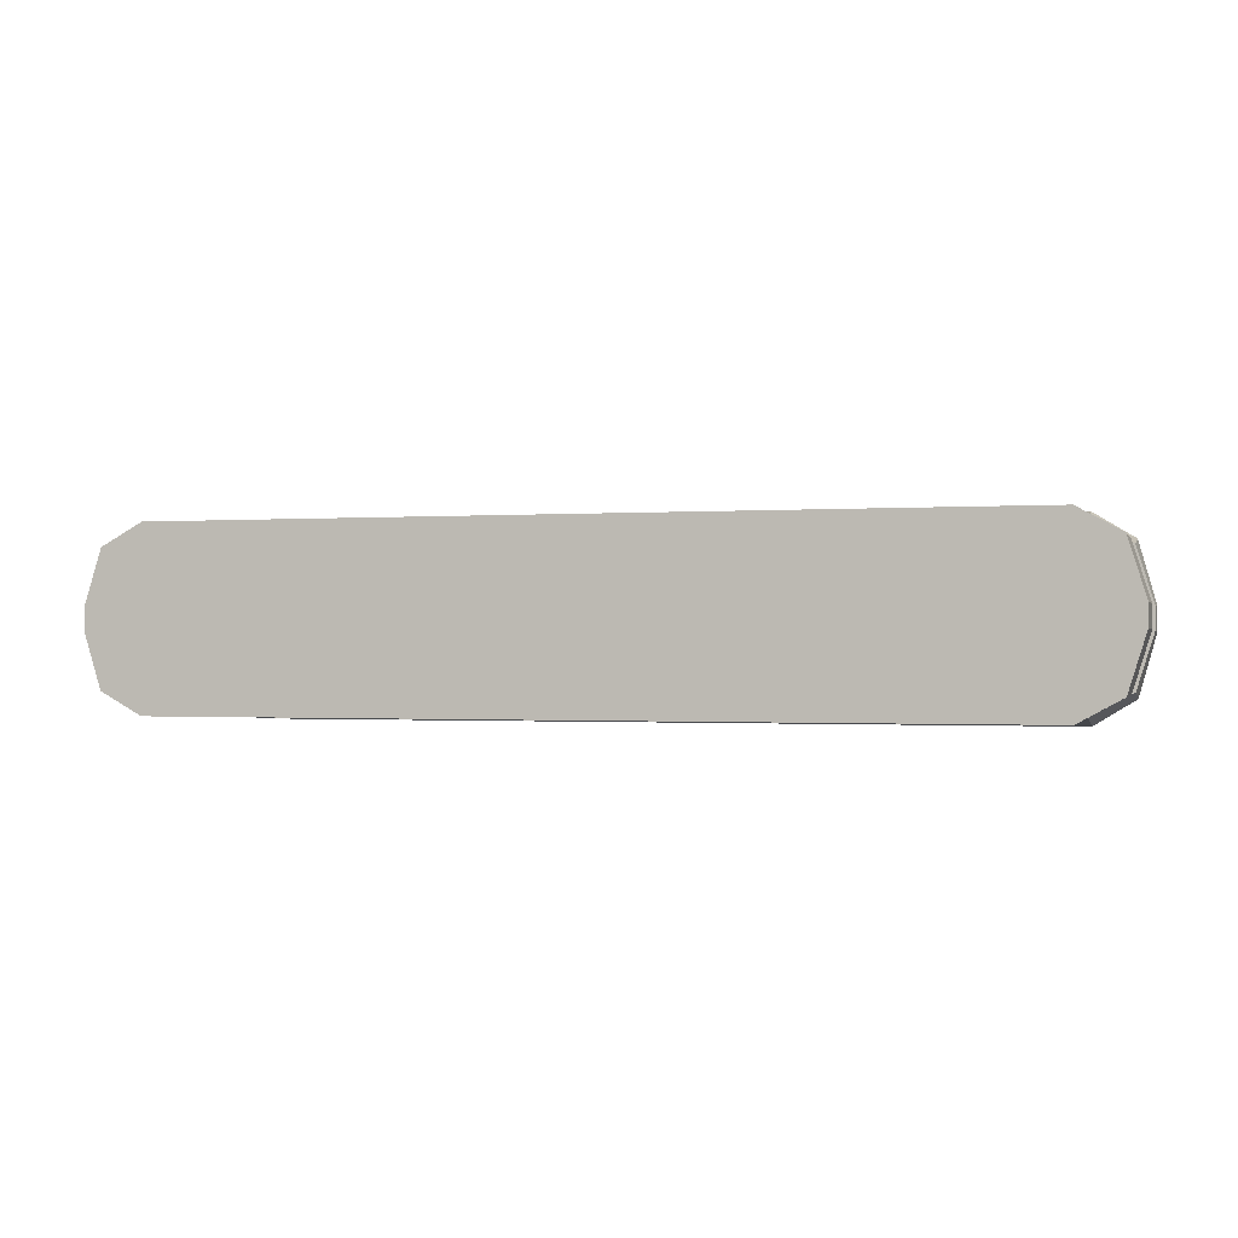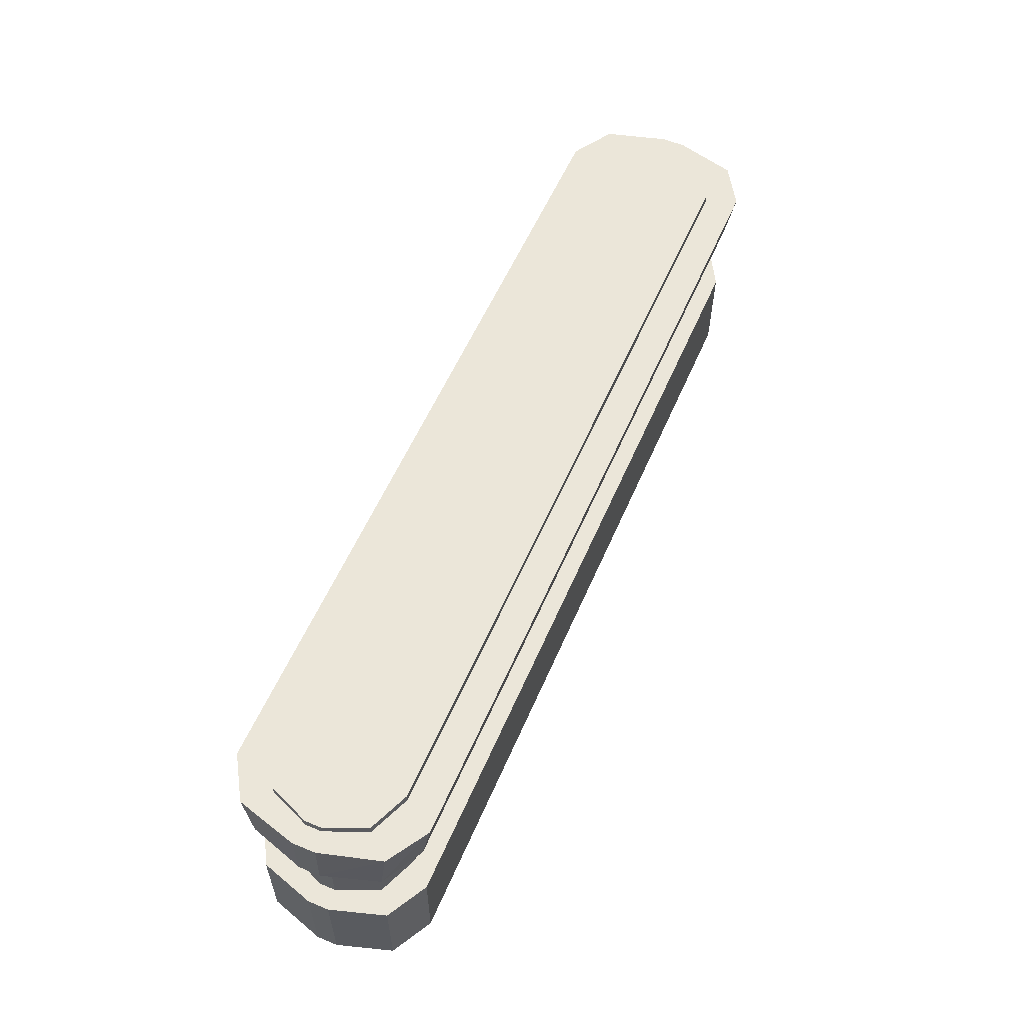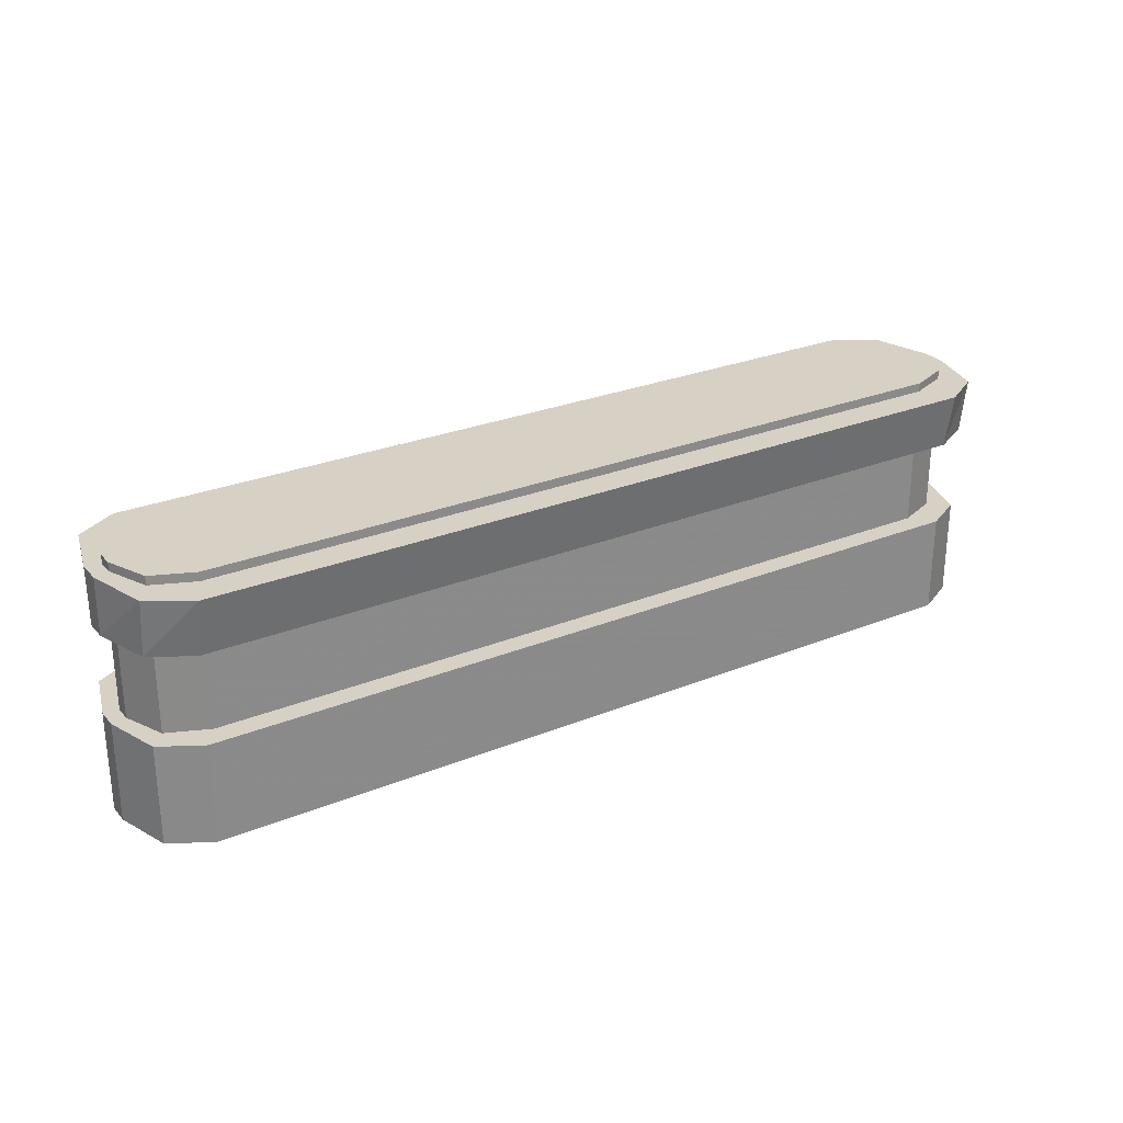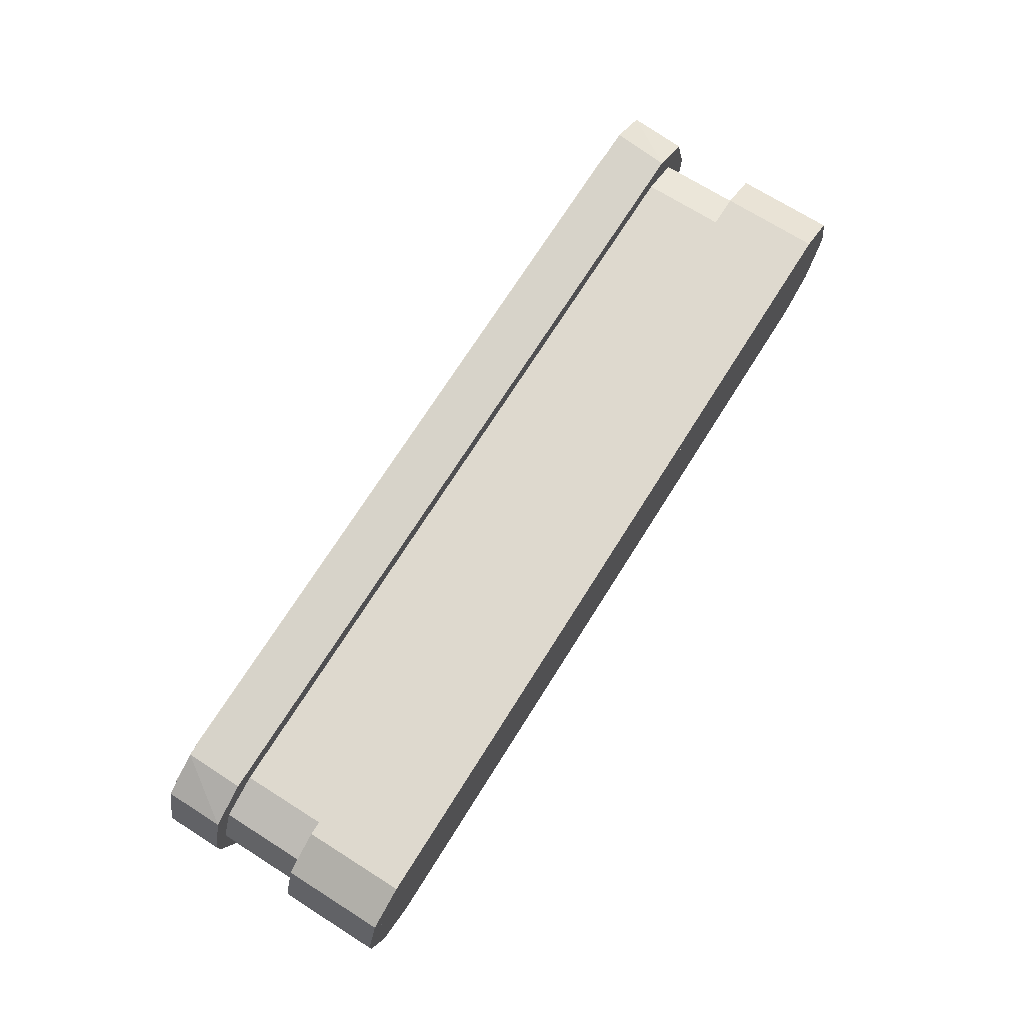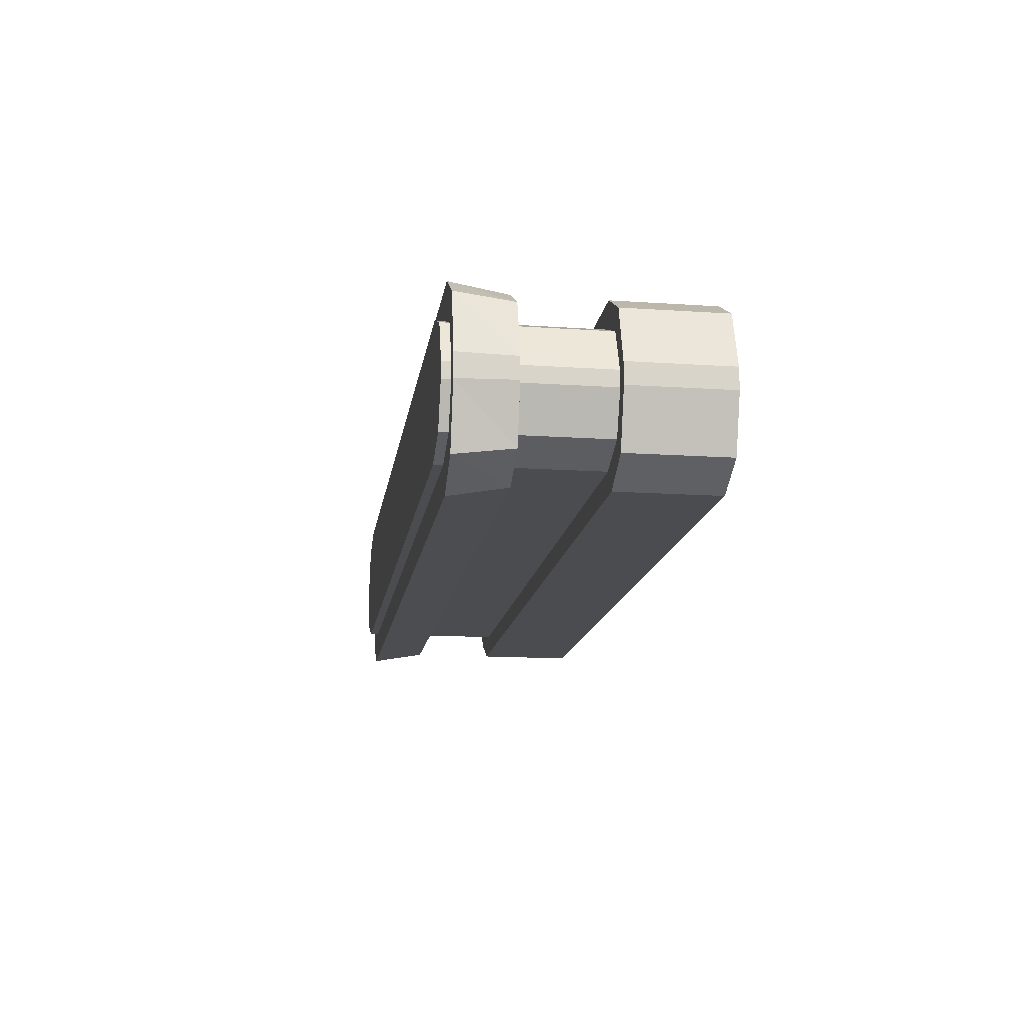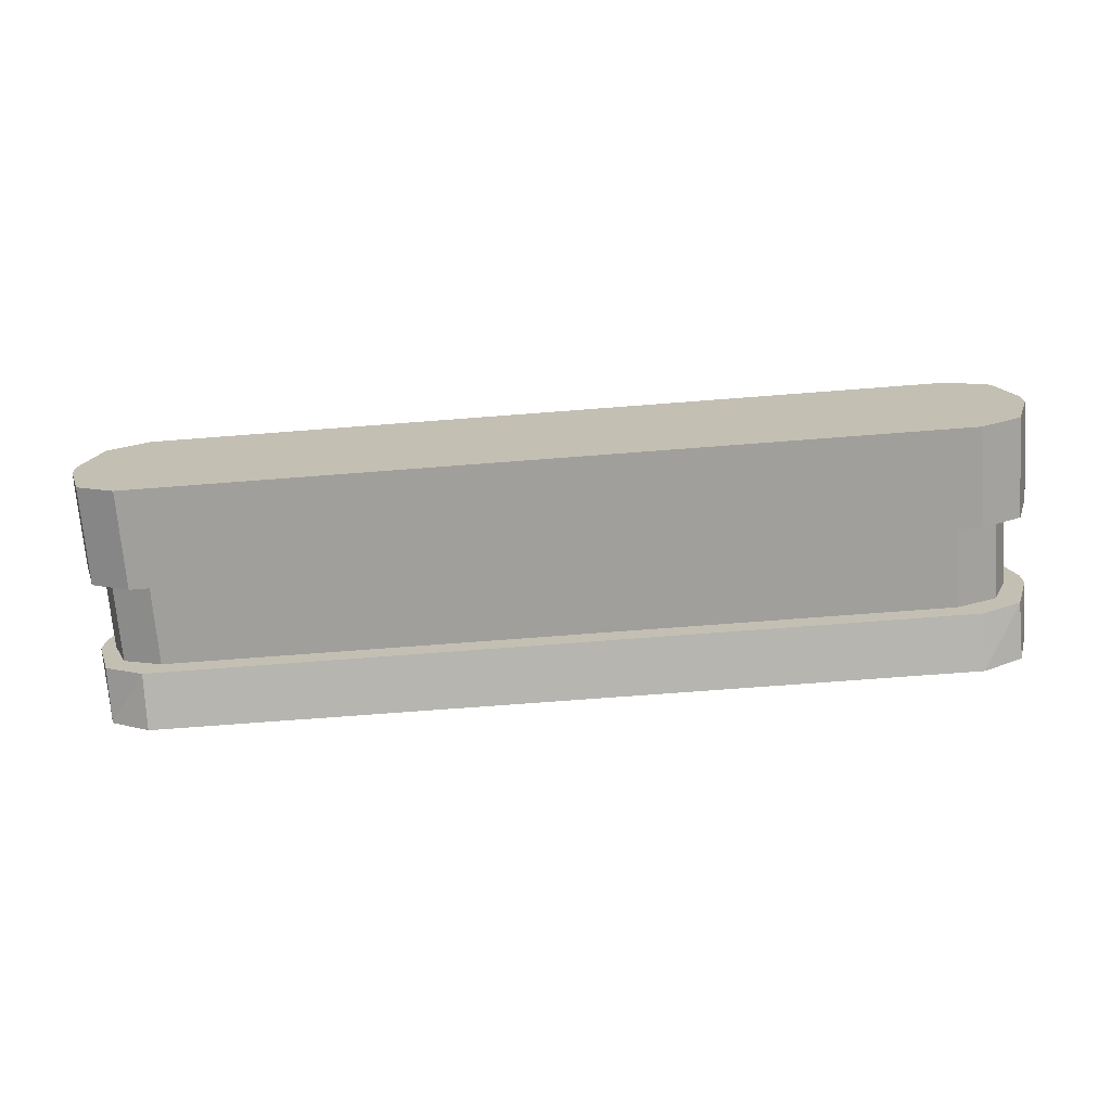
<metadata>
{"format":"obj","ext":"obj","renderer":"f3d","projection":"perspective","resolution":1024,"background":"white","views":[{"elev":-0.8,"azim":15.9,"up":"+Z"},{"elev":57.2,"azim":113.3,"up":"+Y"},{"elev":27.0,"azim":-32.2,"up":"+Y"},{"elev":71.6,"azim":-57.8,"up":"+Z"},{"elev":-14.7,"azim":-98.3,"up":"+Z"},{"elev":-71.2,"azim":4.4,"up":"+Z"}]}
</metadata>
<code>
v -1.531 0 0.03436
v -1.342 0 0.2861
v -1.476 0 0.2124
v -1.531 0.3264 0.03436
v -1.476 0.3264 0.2124
v -1.342 0.3264 0.2861
v 1.532 0 0.03436
v 1.476 0 0.2124
v 1.343 0 0.2861
v 1.532 0.3264 0.03436
v 1.343 0.3264 0.2861
v 1.476 0.3264 0.2124
v -1.476 0.3264 -0.2124
v -1.531 0.3264 -0.03436
v -1.342 0.3264 -0.2861
v -1.531 0 -0.03436
v -1.476 0 -0.2124
v -1.342 0 -0.2861
v 1.476 0.3264 -0.2124
v 1.343 0.3264 -0.2861
v 1.532 0.3264 -0.03436
v 1.532 0 -0.03436
v 1.343 0 -0.2861
v 1.476 0 -0.2124
v -1.483 0 0.02577
v -1.294 0 0.2146
v -1.428 0 0.1593
v -1.483 0.8249 0.02577
v -1.428 0.8249 0.1593
v -1.294 0.8249 0.2146
v 1.465 0 0.02577
v 1.41 0 0.1593
v 1.276 0 0.2146
v 1.465 0.8249 0.02577
v 1.276 0.8249 0.2146
v 1.41 0.8249 0.1593
v -1.428 0.8249 -0.1593
v -1.483 0.8249 -0.02577
v -1.294 0.8249 -0.2146
v -1.483 0 -0.02577
v -1.428 0 -0.1593
v -1.294 0 -0.2146
v 1.41 0.8249 -0.1593
v 1.276 0.8249 -0.2146
v 1.465 0.8249 -0.02577
v 1.465 0 -0.02577
v 1.276 0 -0.2146
v 1.41 0 -0.1593
v -1.531 0.6128 0.03436
v -1.342 0.6128 0.2861
v -1.476 0.6128 0.2124
v -1.531 0.7962 0.03818
v -1.476 0.7962 0.236
v -1.342 0.7962 0.3179
v 1.532 0.6128 0.03436
v 1.476 0.6128 0.2124
v 1.343 0.6128 0.2861
v 1.532 0.7962 0.03818
v 1.343 0.7962 0.3179
v 1.476 0.7962 0.236
v -1.476 0.7962 -0.236
v -1.531 0.7962 -0.03818
v -1.342 0.7962 -0.3179
v -1.531 0.6128 -0.03436
v -1.476 0.6128 -0.2124
v -1.342 0.6128 -0.2861
v 1.476 0.7962 -0.236
v 1.343 0.7962 -0.3179
v 1.532 0.7962 -0.03818
v 1.532 0.6128 -0.03436
v 1.343 0.6128 -0.2861
v 1.476 0.6128 -0.2124
f 6 2 9 11
f 18 15 20 23
f 10 7 22 21
f 14 16 1 4
f 1 3 5 4
f 3 2 6 5
f 9 8 12 11
f 8 7 10 12
f 14 13 17 16
f 13 15 18 17
f 20 19 24 23
f 19 21 22 24
f 19 20 15 13 14 4 5 6 11 12 10 21
f 22 7 8 9 2 3 1 16 17 18 23 24
f 30 26 33 35
f 42 39 44 47
f 34 31 46 45
f 38 40 25 28
f 25 27 29 28
f 27 26 30 29
f 33 32 36 35
f 32 31 34 36
f 38 37 41 40
f 37 39 42 41
f 44 43 48 47
f 43 45 46 48
f 43 44 39 37 38 28 29 30 35 36 34 45
f 46 31 32 33 26 27 25 40 41 42 47 48
f 54 50 57 59
f 66 63 68 71
f 58 55 70 69
f 62 64 49 52
f 49 51 53 52
f 51 50 54 53
f 57 56 60 59
f 56 55 58 60
f 62 61 65 64
f 61 63 66 65
f 68 67 72 71
f 67 69 70 72
f 67 68 63 61 62 52 53 54 59 60 58 69
f 70 55 56 57 50 51 49 64 65 66 71 72

</code>
